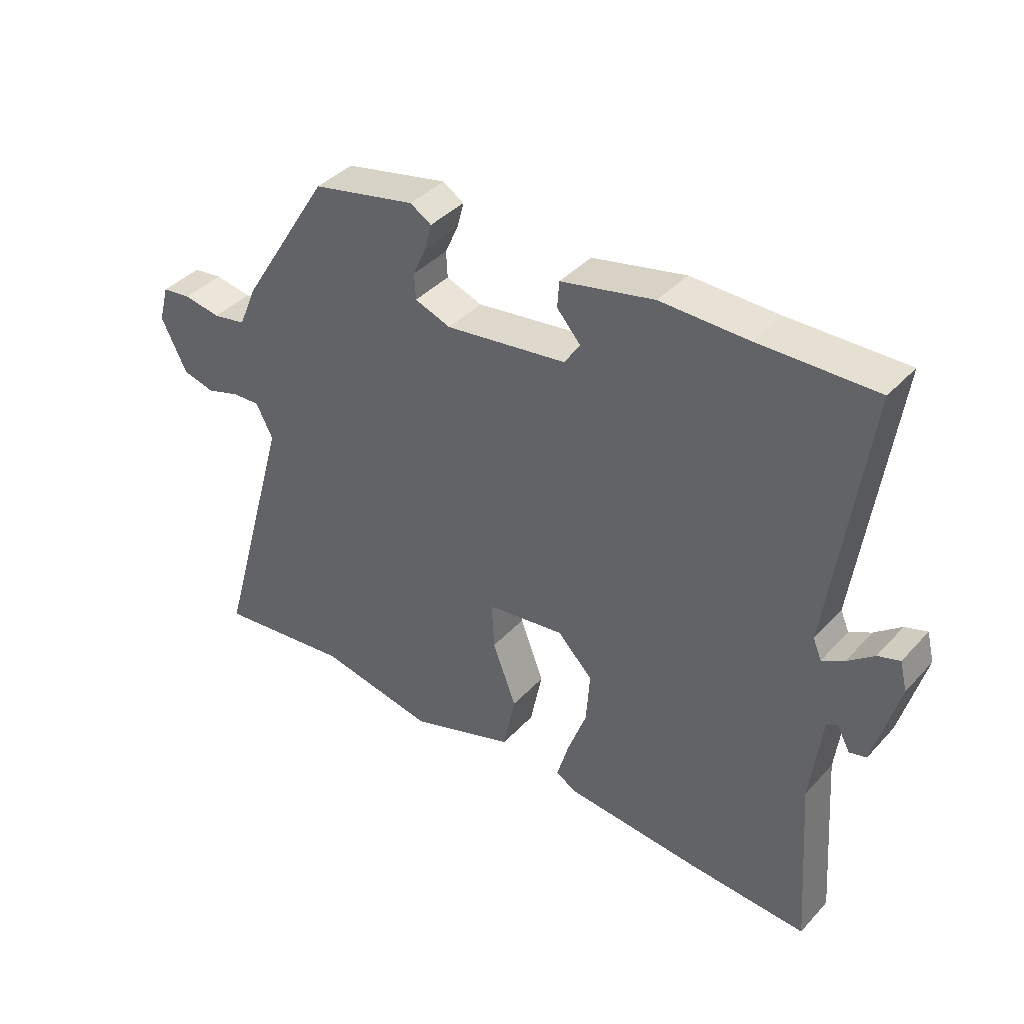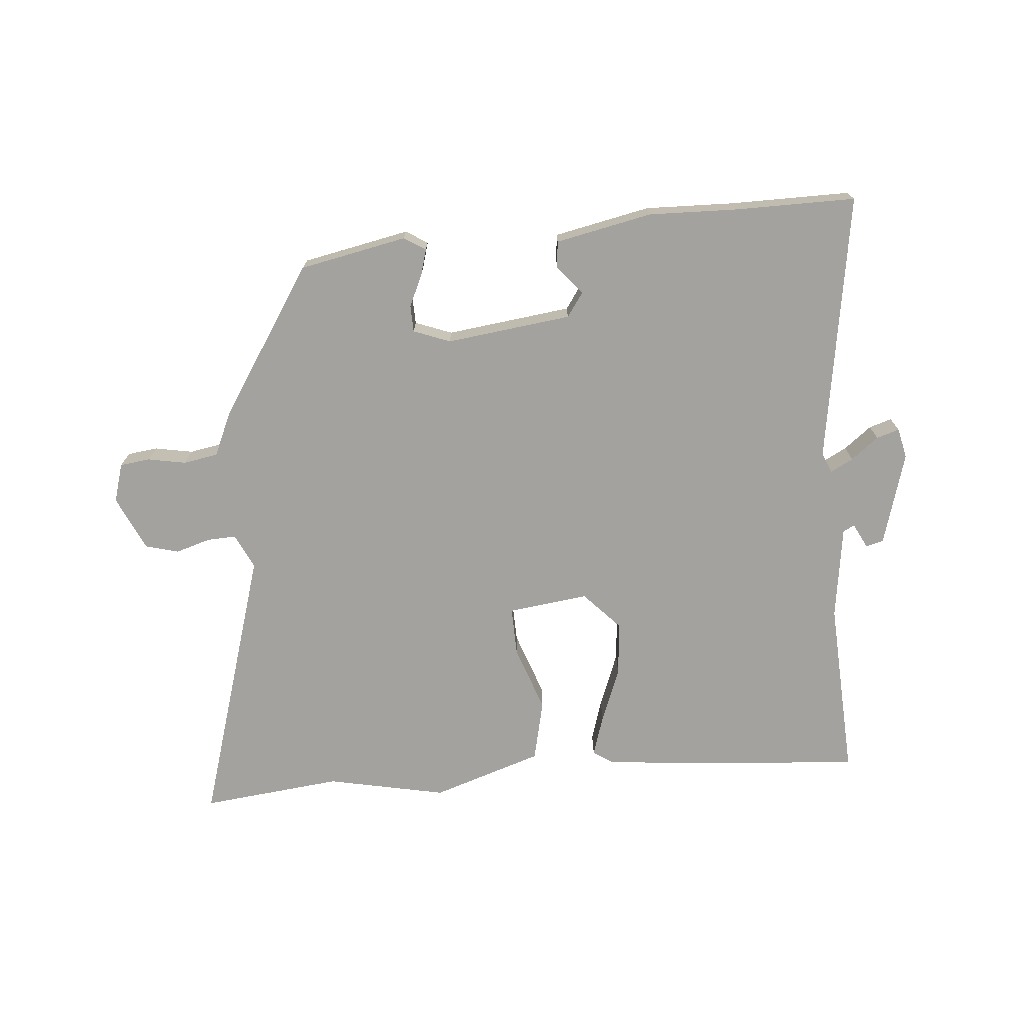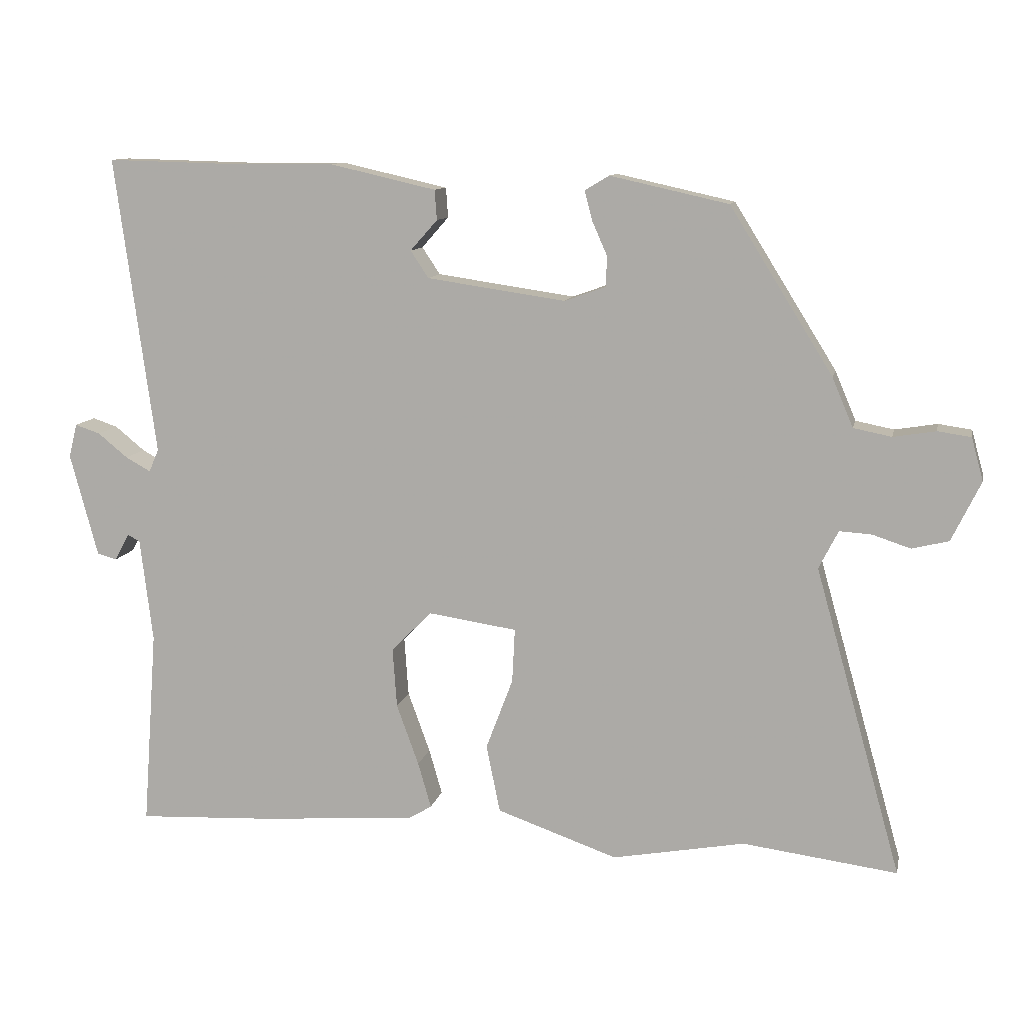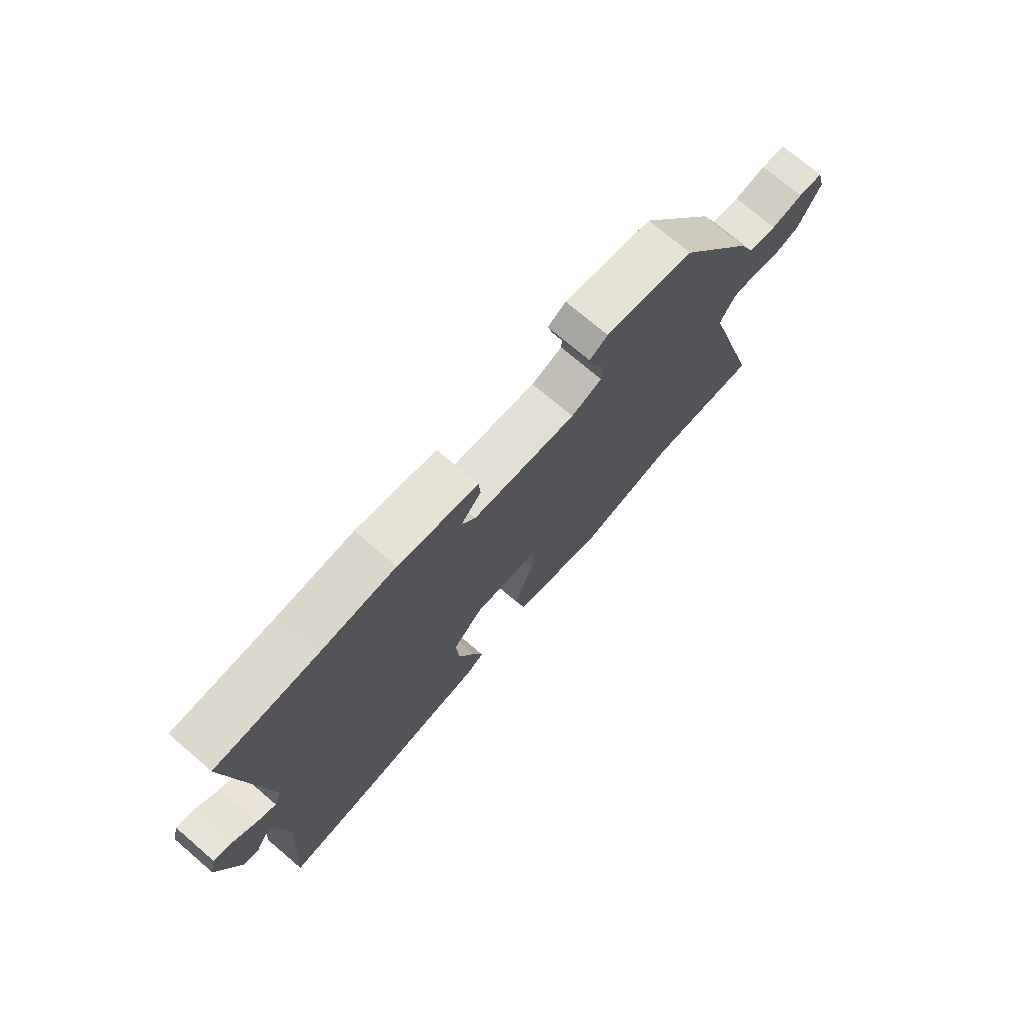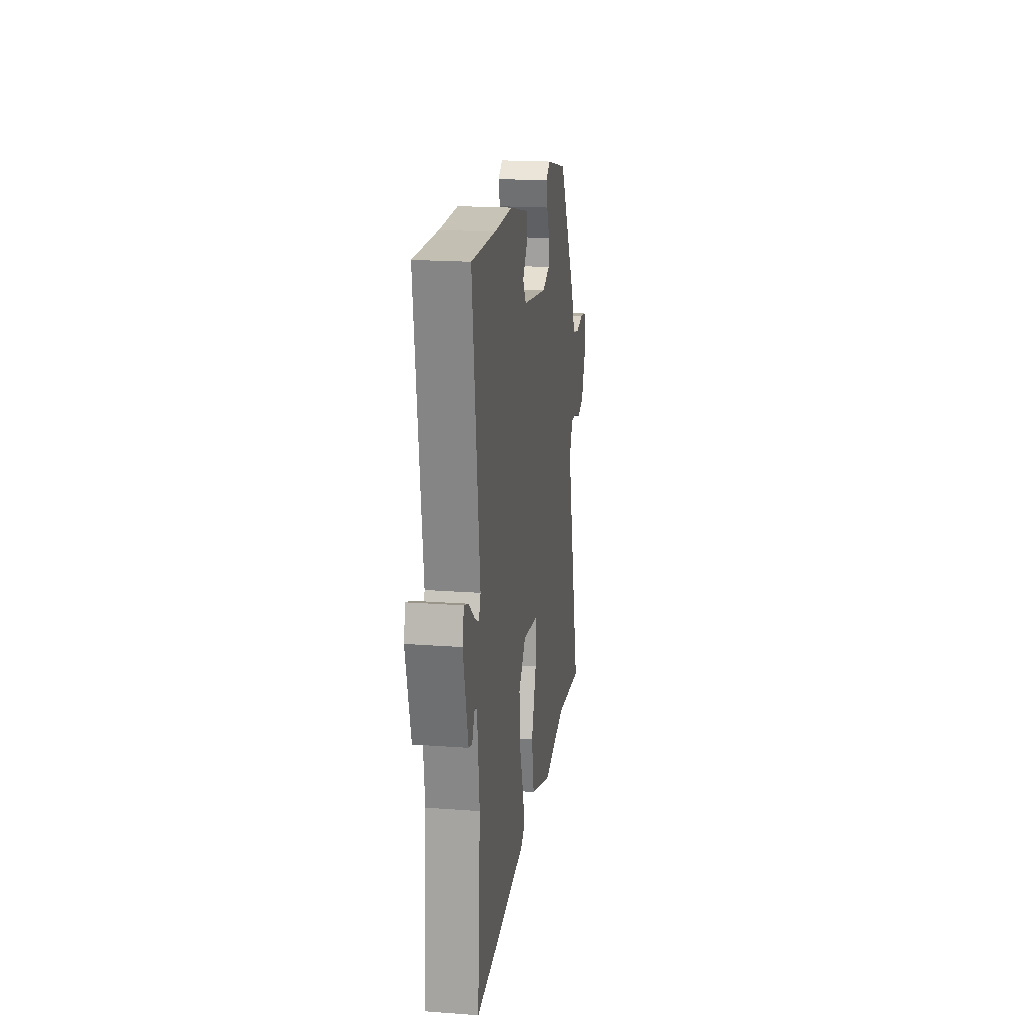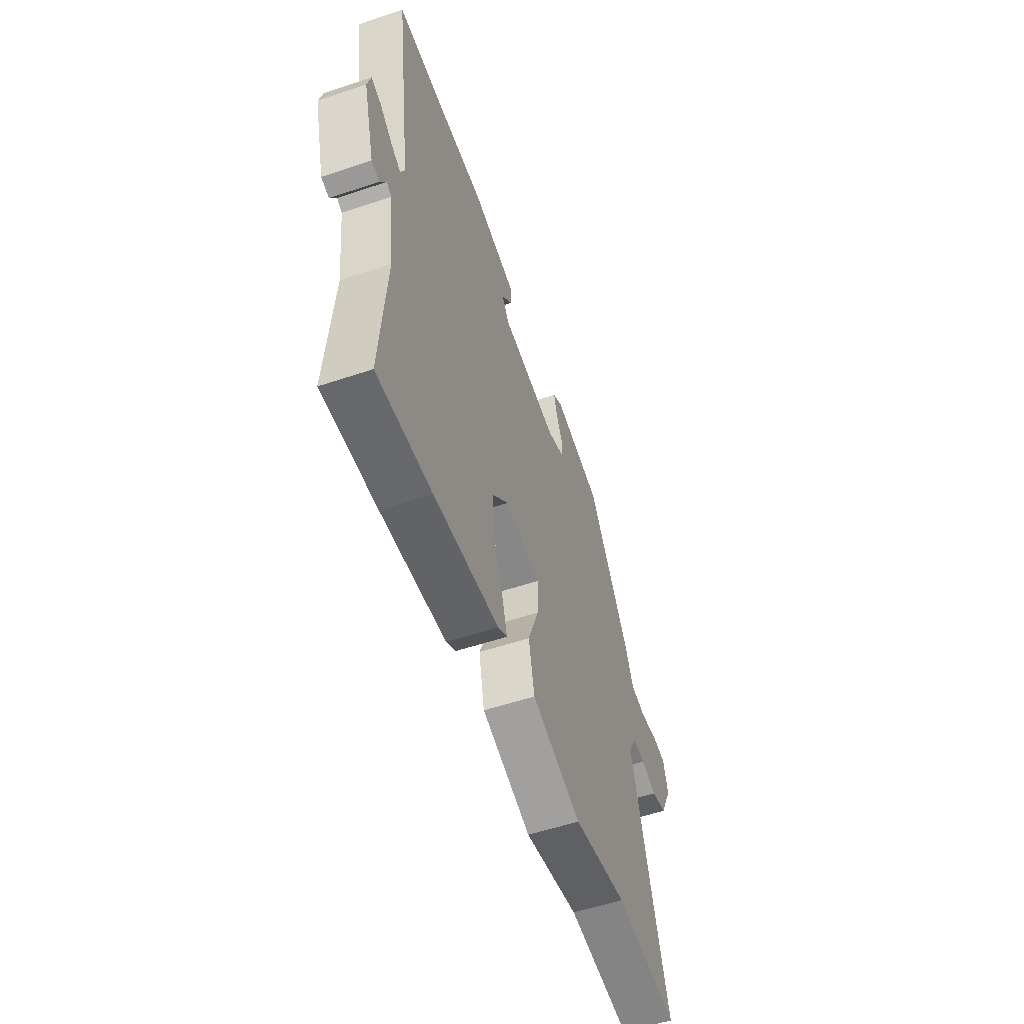
<metadata>
{"format":"obj","ext":"obj","renderer":"f3d","projection":"perspective","resolution":1024,"background":"white","views":[{"elev":40.0,"azim":37.9,"up":"+Z"},{"elev":-72.6,"azim":3.7,"up":"+Y"},{"elev":10.8,"azim":-168.3,"up":"+Z"},{"elev":73.5,"azim":130.5,"up":"+Z"},{"elev":19.2,"azim":97.9,"up":"+Z"},{"elev":-54.8,"azim":109.6,"up":"+Z"}]}
</metadata>
<code>
v -0.328 0.07 0.447
v -0.158 0.07 0.485
v -0.123 0.07 0.464
v -0.134 0.07 0.422
v -0.156 0.07 0.372
v -0.154 0.07 0.329
v -0.095 0.07 0.308
v 0.104 0.07 0.337
v 0.13 0.07 0.376
v 0.091 0.07 0.42
v 0.094 0.07 0.463
v 0.247 0.07 0.498
v 0.39 0.07 0.497
v 0.581 0.07 0.502
v 0.523 0.07 0.073
v 0.537 0.07 0.04
v 0.573 0.07 0.06
v 0.616 0.07 0.095
v 0.652 0.07 0.107
v 0.664 0.07 0.059
v 0.624 0.07 -0.09
v 0.596 0.07 -0.098
v 0.575 0.07 -0.059
v 0.557 0.07 -0.068
v 0.539 0.07 -0.218
v 0.56 0.07 -0.503
v 0.368 0.07 -0.494
v 0.139 0.07 -0.477
v 0.106 0.07 -0.457
v 0.125 0.07 -0.391
v 0.157 0.07 -0.303
v 0.163 0.07 -0.217
v 0.105 0.07 -0.158
v -0.023 0.07 -0.177
v -0.019 0.07 -0.255
v 0.02 0.07 -0.358
v 0 0.07 -0.456
v -0.174 0.07 -0.517
v -0.365 0.07 -0.482
v -0.588 0.07 -0.511
v -0.463 0.07 -0.065
v -0.491 0.07 -0.01
v -0.537 0.07 -0.013
v -0.592 0.07 -0.031
v -0.645 0.07 -0.018
v -0.687 0.07 0.068
v -0.67 0.07 0.13
v -0.622 0.07 0.137
v -0.561 0.07 0.127
v -0.506 0.07 0.138
v -0.476 0.07 0.209
v -0.328 0 0.447
v -0.158 0 0.485
v -0.123 0 0.464
v -0.134 0 0.422
v -0.156 0 0.372
v -0.154 0 0.329
v -0.095 0 0.308
v 0.104 0 0.337
v 0.13 0 0.376
v 0.091 0 0.42
v 0.094 0 0.463
v 0.247 0 0.498
v 0.39 0 0.497
v 0.581 0 0.502
v 0.523 0 0.073
v 0.537 0 0.04
v 0.573 0 0.06
v 0.616 0 0.095
v 0.652 0 0.107
v 0.664 0 0.059
v 0.624 0 -0.09
v 0.596 0 -0.098
v 0.575 0 -0.059
v 0.557 0 -0.068
v 0.539 0 -0.218
v 0.56 0 -0.503
v 0.368 0 -0.494
v 0.139 0 -0.477
v 0.106 0 -0.457
v 0.125 0 -0.391
v 0.157 0 -0.303
v 0.163 0 -0.217
v 0.105 0 -0.158
v -0.023 0 -0.177
v -0.019 0 -0.255
v 0.02 0 -0.358
v 0 0 -0.456
v -0.174 0 -0.517
v -0.365 0 -0.482
v -0.588 0 -0.511
v -0.463 0 -0.065
v -0.491 0 -0.01
v -0.537 0 -0.013
v -0.592 0 -0.031
v -0.645 0 -0.018
v -0.687 0 0.068
v -0.67 0 0.13
v -0.622 0 0.137
v -0.561 0 0.127
v -0.506 0 0.138
v -0.476 0 0.209
f 3 4 5
f 2 3 5
f 1 2 5
f 51 1 5
f 50 51 5
f 47 48 49
f 46 47 49
f 45 46 49
f 44 45 49
f 43 44 49
f 42 43 49 50
f 50 5 6
f 42 50 6
f 41 42 6
f 41 6 7
f 40 41 7
f 39 40 7
f 37 38 39
f 36 37 39
f 35 36 39
f 34 35 39 7
f 29 30 31
f 28 29 31
f 27 28 31
f 26 27 31
f 25 26 31
f 24 25 31 32
f 23 24 32 33
f 21 22 23
f 20 21 23
f 19 20 23
f 18 19 23
f 17 18 23
f 16 17 23
f 34 7 8
f 33 34 8
f 23 33 8
f 16 23 8
f 15 16 8
f 11 12 13
f 10 11 13
f 9 10 13
f 13 14 15
f 9 13 15
f 8 9 15
f 56 55 54
f 56 54 53
f 56 53 52
f 56 52 102
f 56 102 101
f 100 99 98
f 100 98 97
f 100 97 96
f 100 96 95
f 100 95 94
f 101 100 94 93
f 57 56 101
f 57 101 93
f 57 93 92
f 58 57 92
f 58 92 91
f 58 91 90
f 90 89 88
f 90 88 87
f 90 87 86
f 58 90 86 85
f 82 81 80
f 82 80 79
f 82 79 78
f 82 78 77
f 82 77 76
f 83 82 76 75
f 84 83 75 74
f 74 73 72
f 74 72 71
f 74 71 70
f 74 70 69
f 74 69 68
f 74 68 67
f 59 58 85
f 59 85 84
f 59 84 74
f 59 74 67
f 59 67 66
f 64 63 62
f 64 62 61
f 64 61 60
f 66 65 64
f 66 64 60
f 66 60 59
f 1 52 53 2
f 2 53 54 3
f 3 54 55 4
f 4 55 56 5
f 5 56 57 6
f 6 57 58 7
f 7 58 59 8
f 8 59 60 9
f 9 60 61 10
f 10 61 62 11
f 11 62 63 12
f 12 63 64 13
f 13 64 65 14
f 14 65 66 15
f 15 66 67 16
f 16 67 68 17
f 17 68 69 18
f 18 69 70 19
f 19 70 71 20
f 20 71 72 21
f 21 72 73 22
f 22 73 74 23
f 23 74 75 24
f 24 75 76 25
f 25 76 77 26
f 26 77 78 27
f 27 78 79 28
f 28 79 80 29
f 29 80 81 30
f 30 81 82 31
f 31 82 83 32
f 32 83 84 33
f 33 84 85 34
f 34 85 86 35
f 35 86 87 36
f 36 87 88 37
f 37 88 89 38
f 38 89 90 39
f 39 90 91 40
f 40 91 92 41
f 41 92 93 42
f 42 93 94 43
f 43 94 95 44
f 44 95 96 45
f 45 96 97 46
f 46 97 98 47
f 47 98 99 48
f 48 99 100 49
f 49 100 101 50
f 50 101 102 51
f 51 102 52 1

</code>
